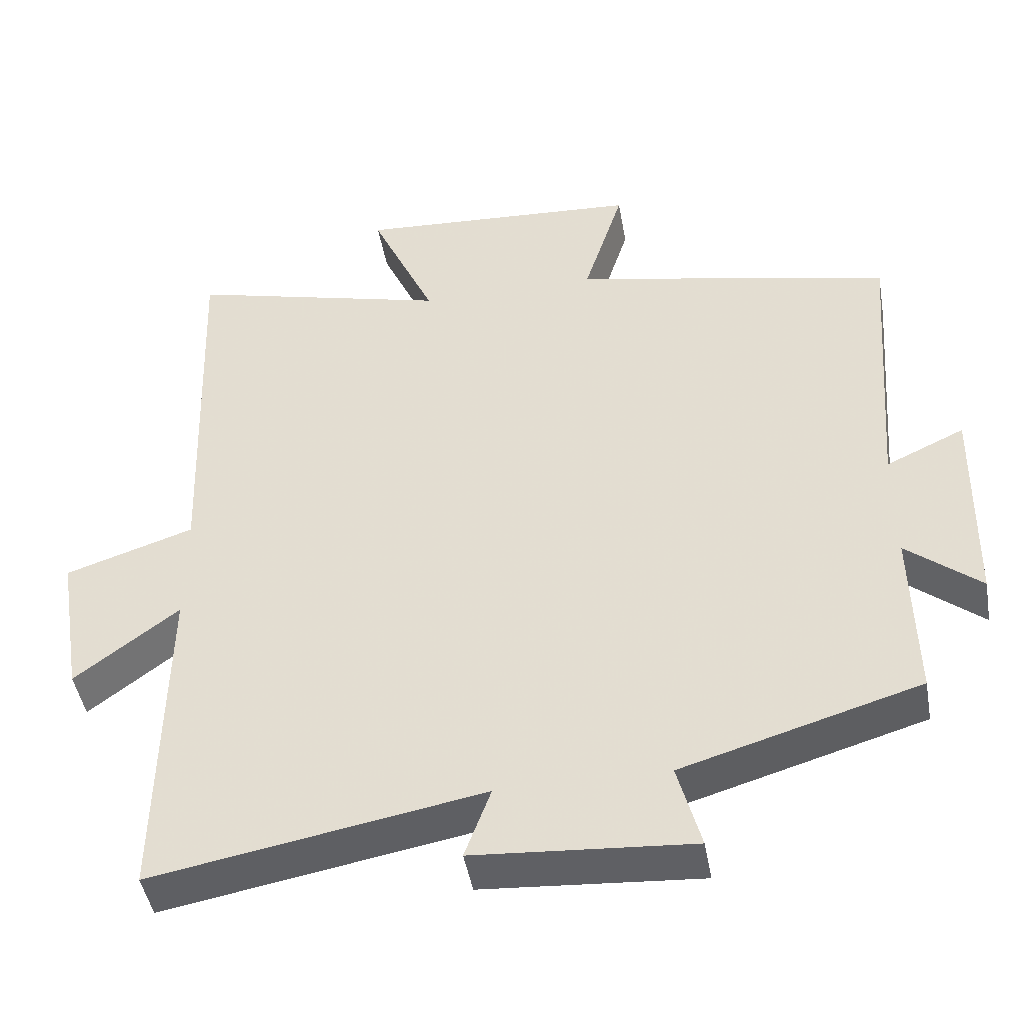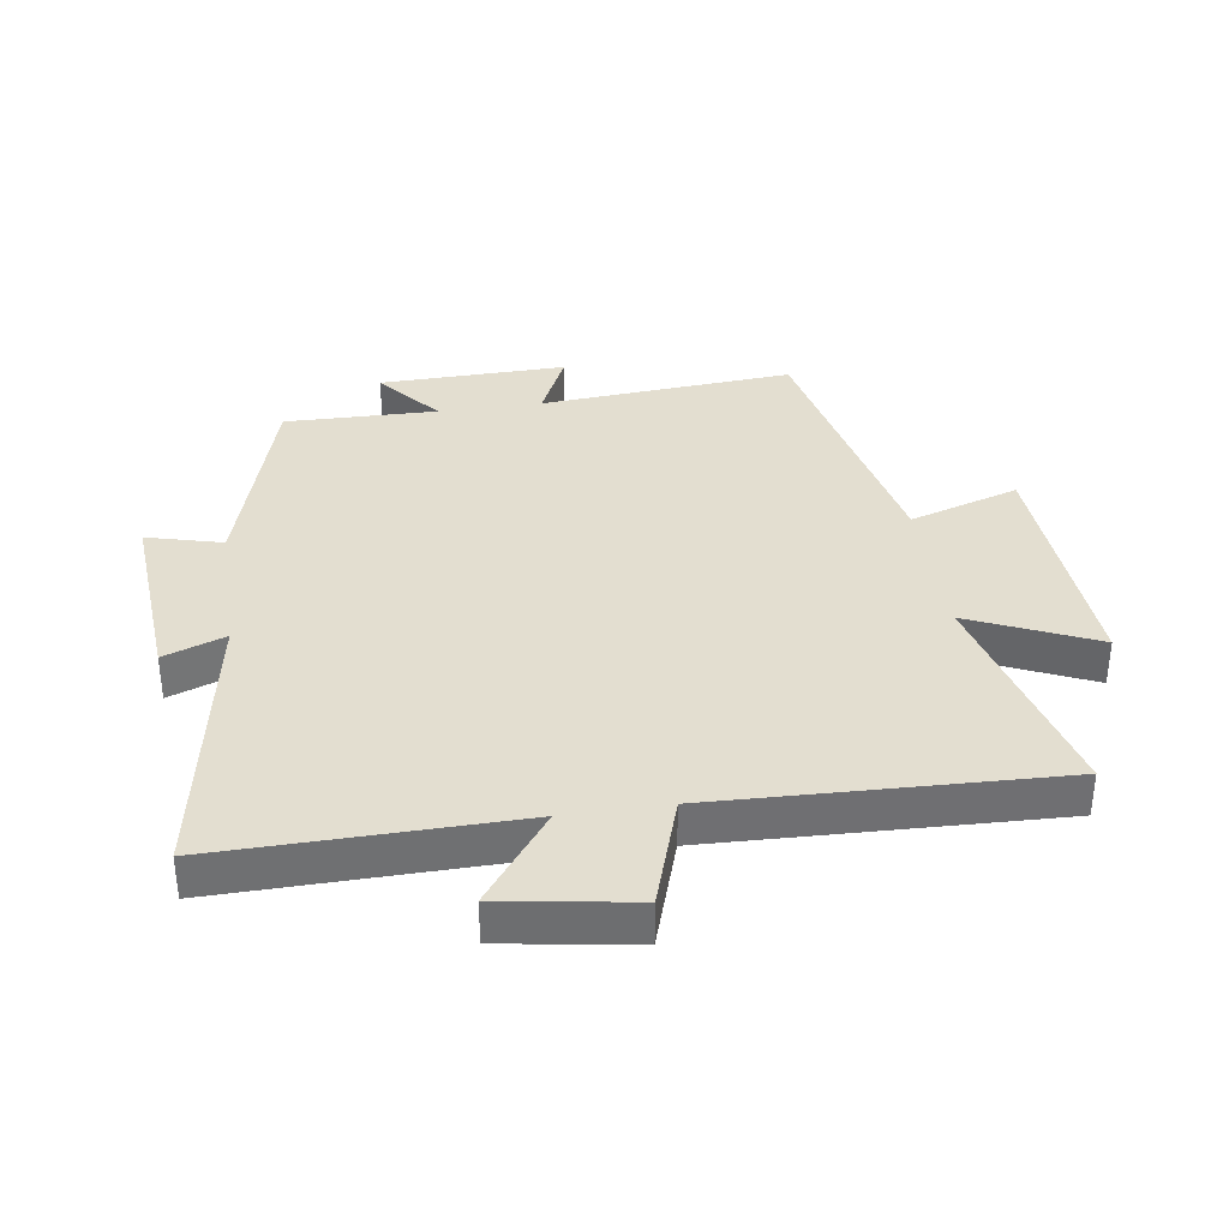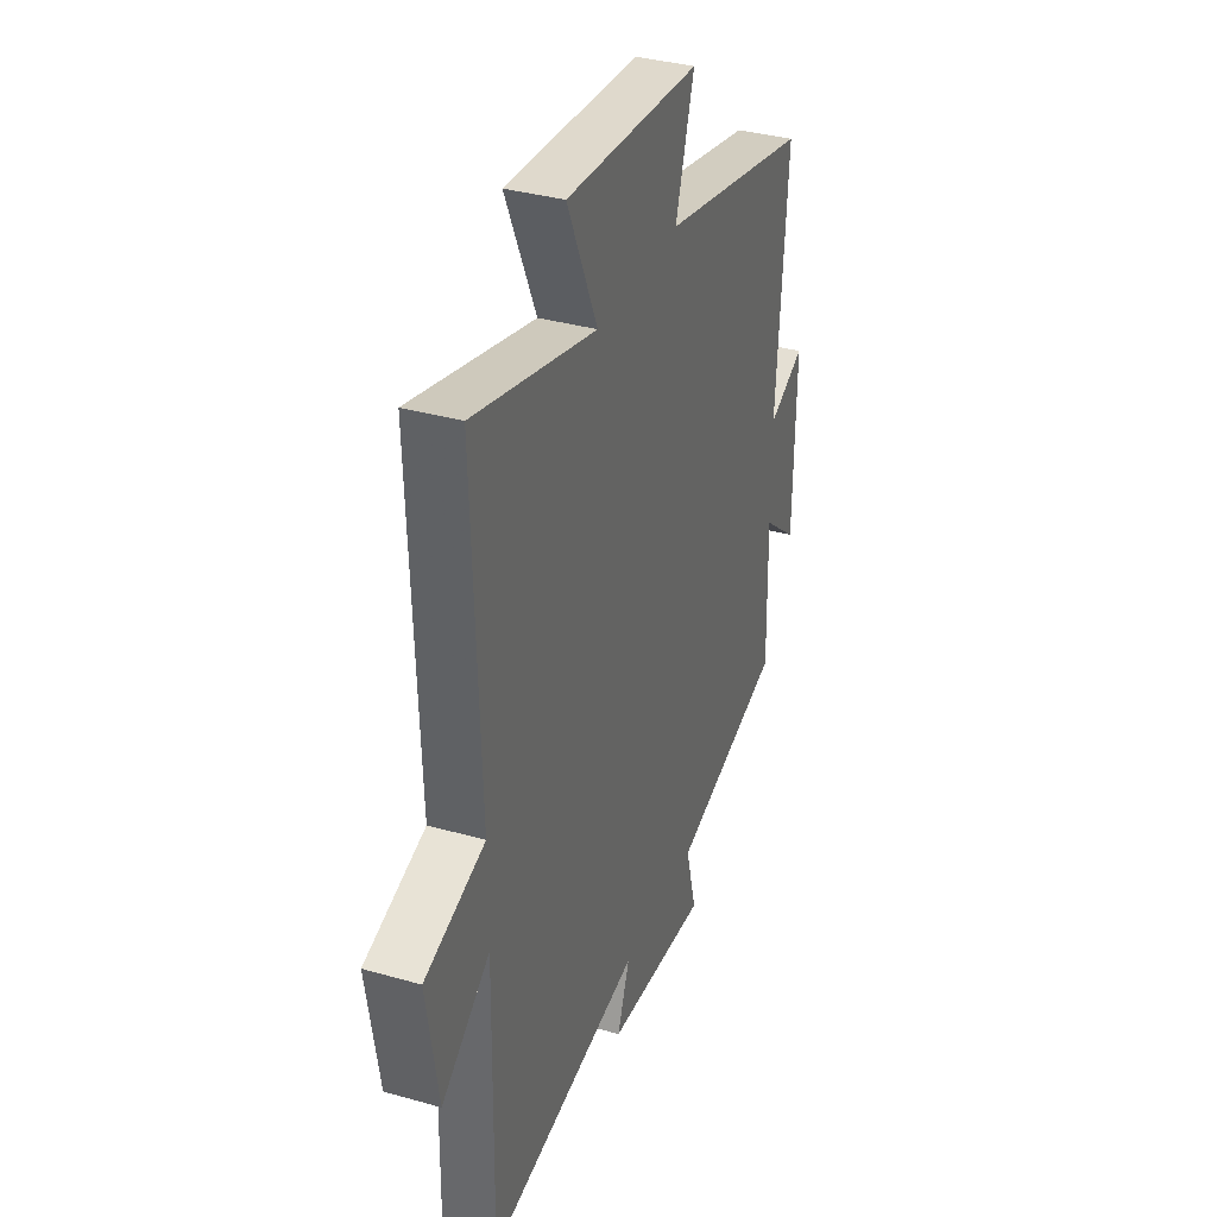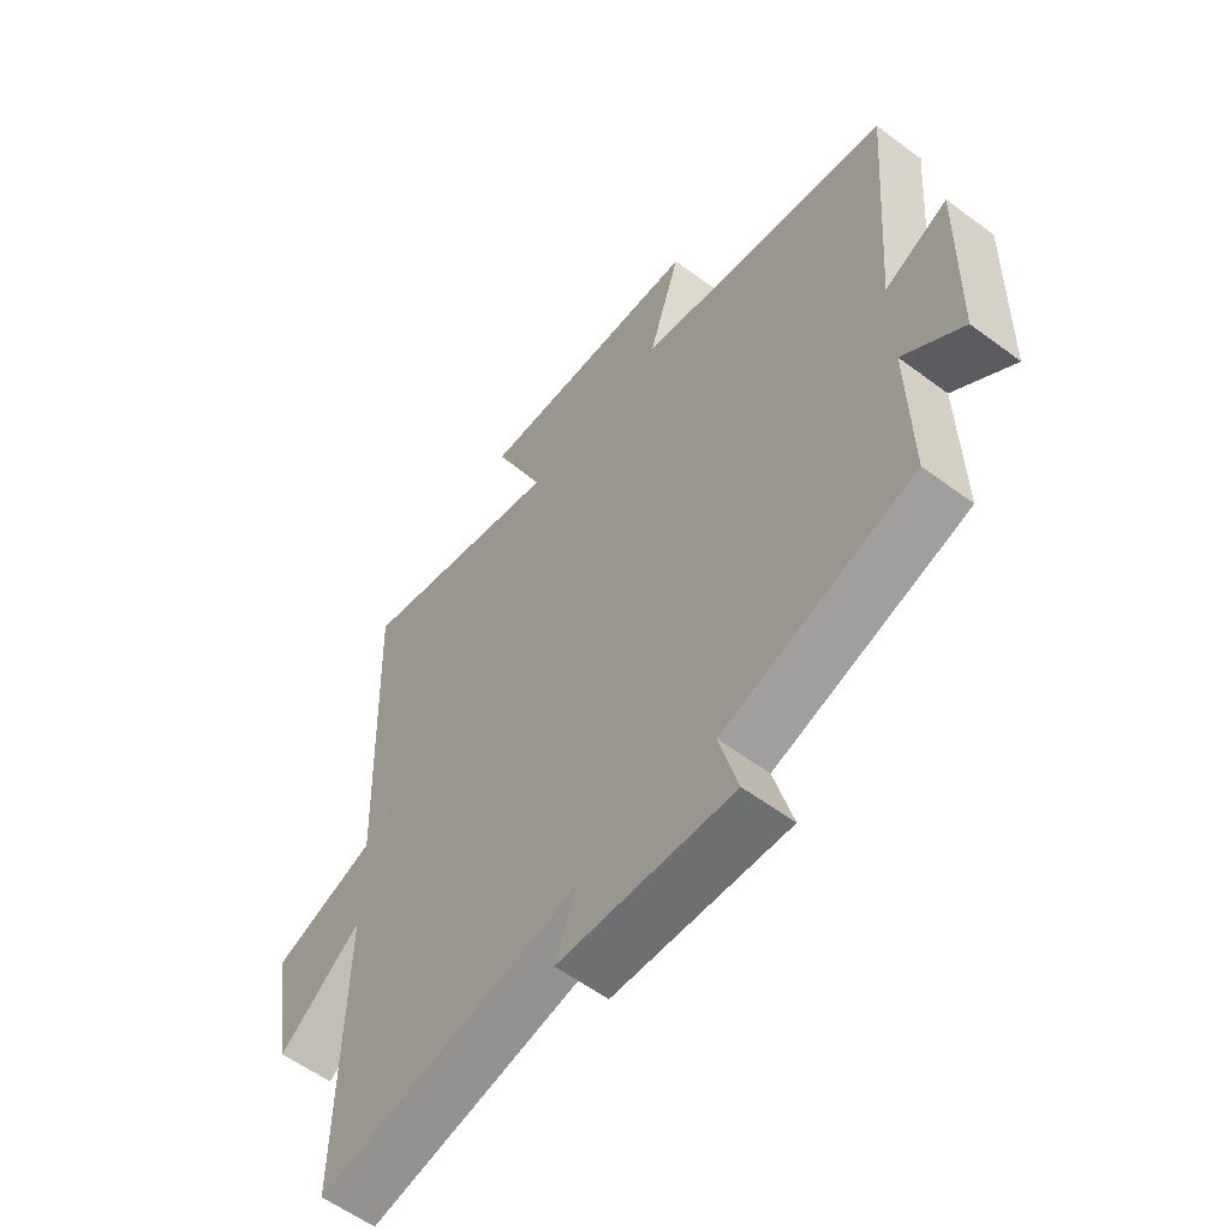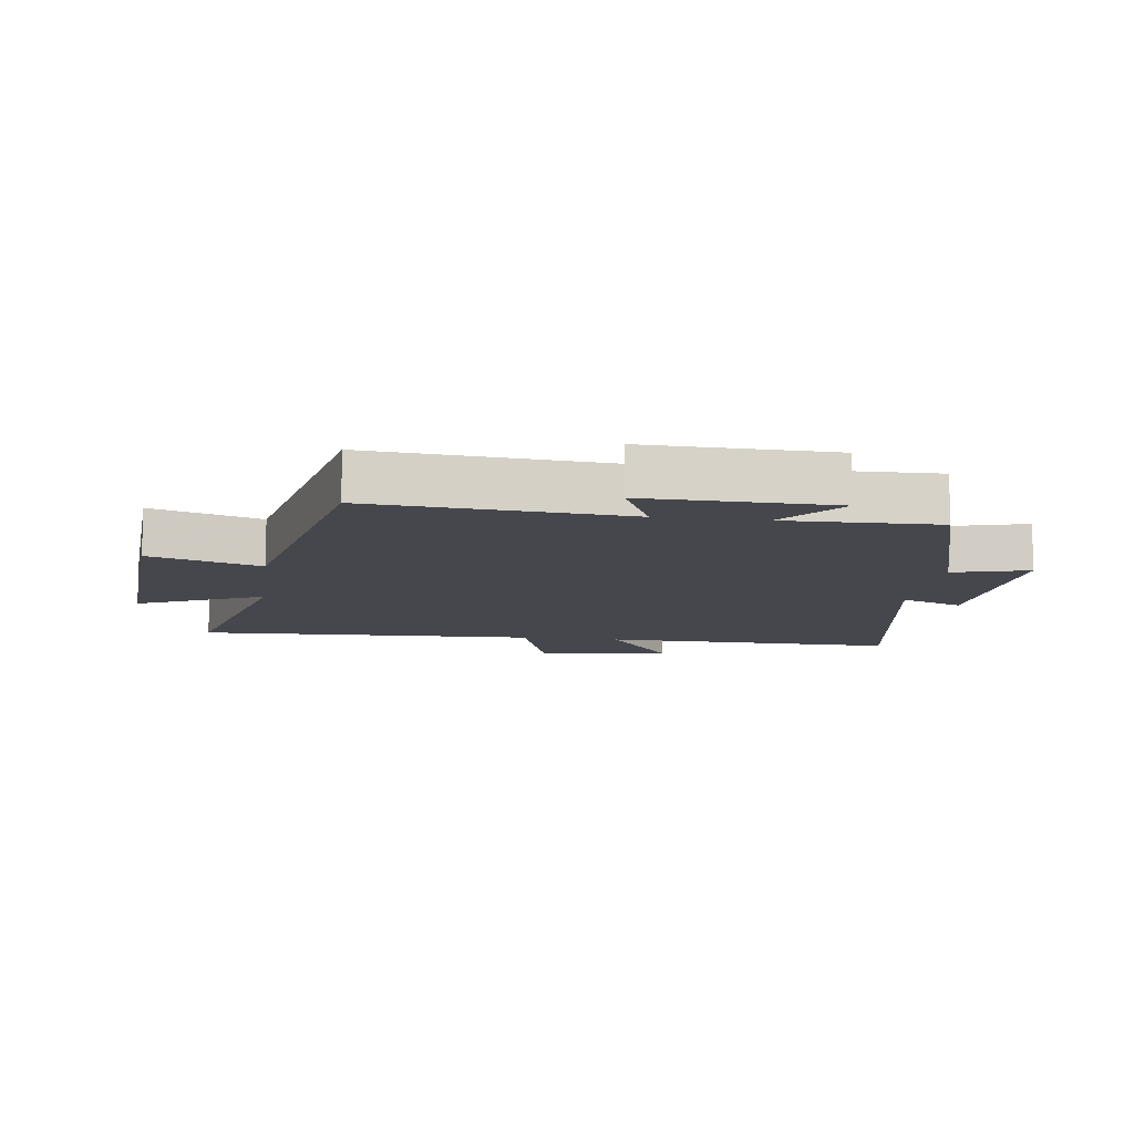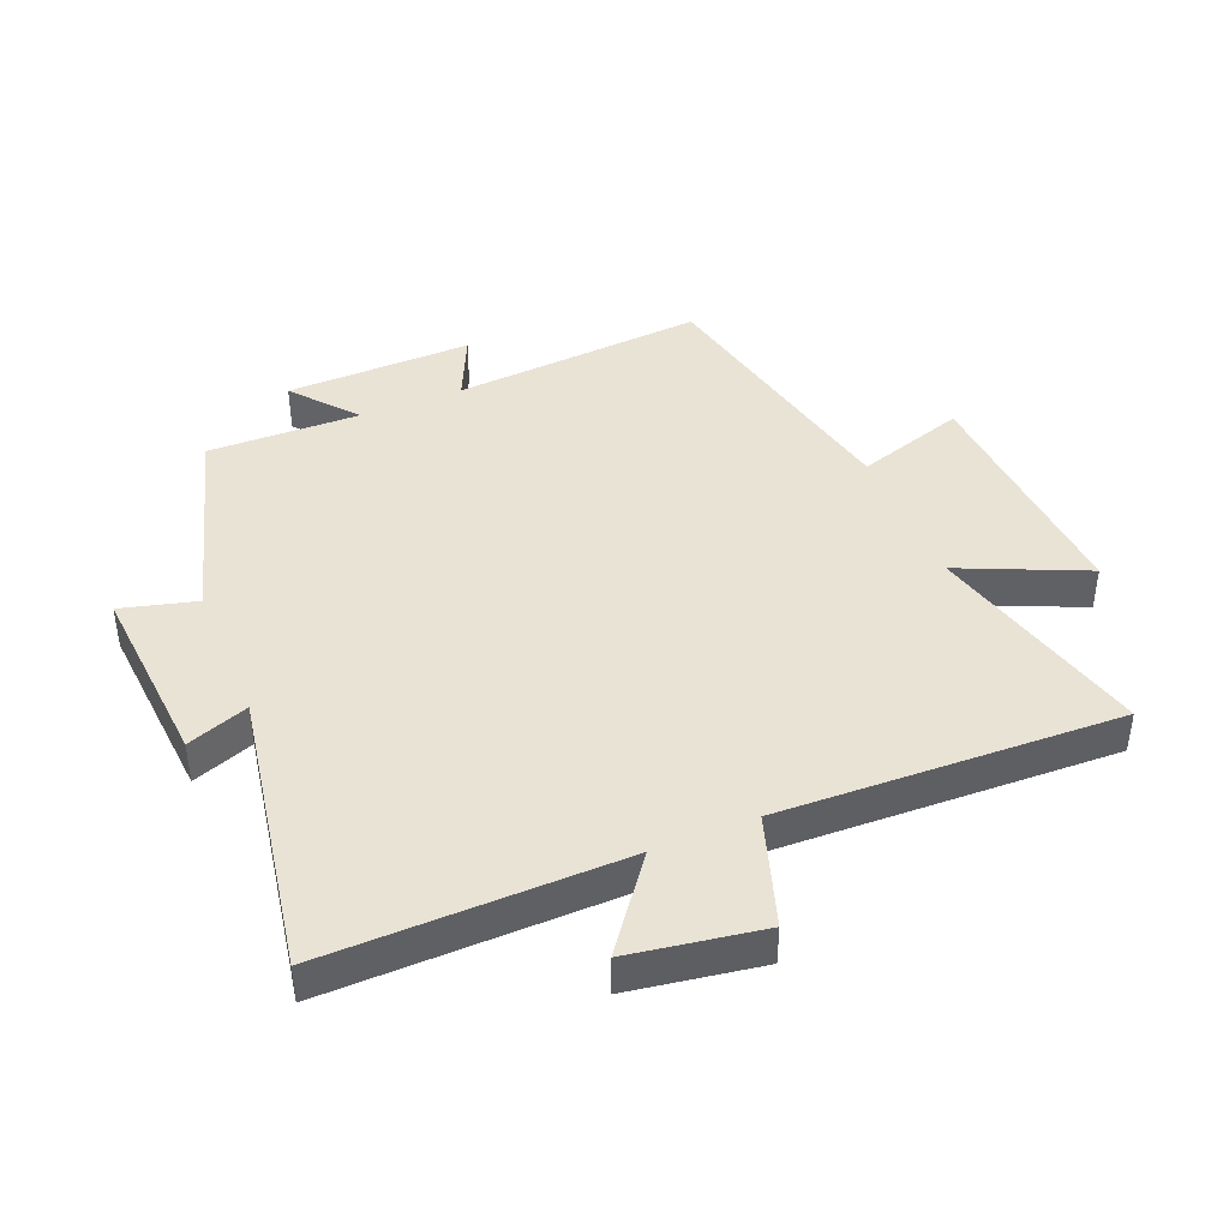
<metadata>
{"format":"obj","ext":"obj","renderer":"f3d","projection":"perspective","resolution":1024,"background":"white","views":[{"elev":-45.9,"azim":10.0,"up":"+Z"},{"elev":35.7,"azim":-98.5,"up":"+Y"},{"elev":35.3,"azim":-69.3,"up":"+Z"},{"elev":-58.1,"azim":52.4,"up":"+Z"},{"elev":-11.0,"azim":82.3,"up":"+Y"},{"elev":42.1,"azim":-112.5,"up":"+Y"}]}
</metadata>
<code>
v 0.531 0.07 0.407
v 0.5 0.07 0.003
v 0.608 0.07 0.053
v 0.602 0.07 -0.245
v 0.5 0.07 -0.161
v 0.505 0.07 -0.404
v 0.178 0.07 -0.5
v 0.21 0.07 -0.62
v -0.09 0.07 -0.598
v -0.054 0.07 -0.5
v -0.507 0.07 -0.58
v -0.5 0.07 -0.109
v -0.643 0.07 -0.217
v -0.677 0.07 -0.007
v -0.5 0.07 0.051
v -0.52 0.07 0.592
v -0.16 0.07 0.5
v -0.249 0.07 0.699
v 0.145 0.07 0.675
v 0.09 0.07 0.5
v 0.531 0 0.407
v 0.5 0 0.003
v 0.608 0 0.053
v 0.602 0 -0.245
v 0.5 0 -0.161
v 0.505 0 -0.404
v 0.178 0 -0.5
v 0.21 0 -0.62
v -0.09 0 -0.598
v -0.054 0 -0.5
v -0.507 0 -0.58
v -0.5 0 -0.109
v -0.643 0 -0.217
v -0.677 0 -0.007
v -0.5 0 0.051
v -0.52 0 0.592
v -0.16 0 0.5
v -0.249 0 0.699
v 0.145 0 0.675
v 0.09 0 0.5
f 17 18 19 20
f 17 20 1 2
f 15 16 17 2
f 12 13 14 15
f 12 15 2
f 10 11 12 2
f 7 8 9 10
f 5 6 7 10
f 5 10 2 3
f 3 4 5
f 40 39 38 37
f 22 21 40 37
f 22 37 36 35
f 35 34 33 32
f 22 35 32
f 22 32 31 30
f 30 29 28 27
f 30 27 26 25
f 23 22 30 25
f 25 24 23
f 1 21 22 2
f 2 22 23 3
f 3 23 24 4
f 4 24 25 5
f 5 25 26 6
f 6 26 27 7
f 7 27 28 8
f 8 28 29 9
f 9 29 30 10
f 10 30 31 11
f 11 31 32 12
f 12 32 33 13
f 13 33 34 14
f 14 34 35 15
f 15 35 36 16
f 16 36 37 17
f 17 37 38 18
f 18 38 39 19
f 19 39 40 20
f 20 40 21 1

</code>
